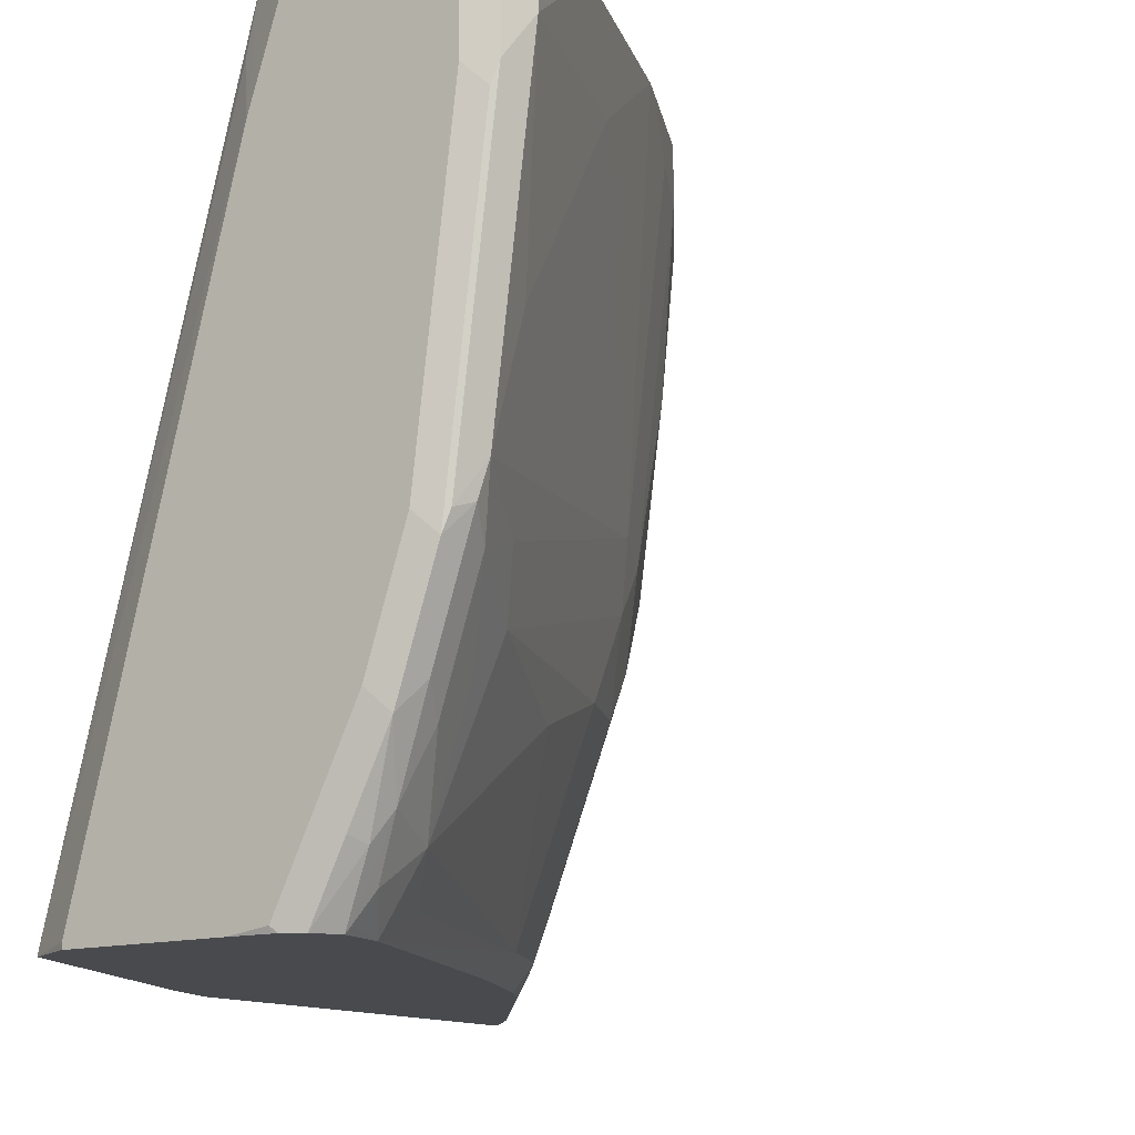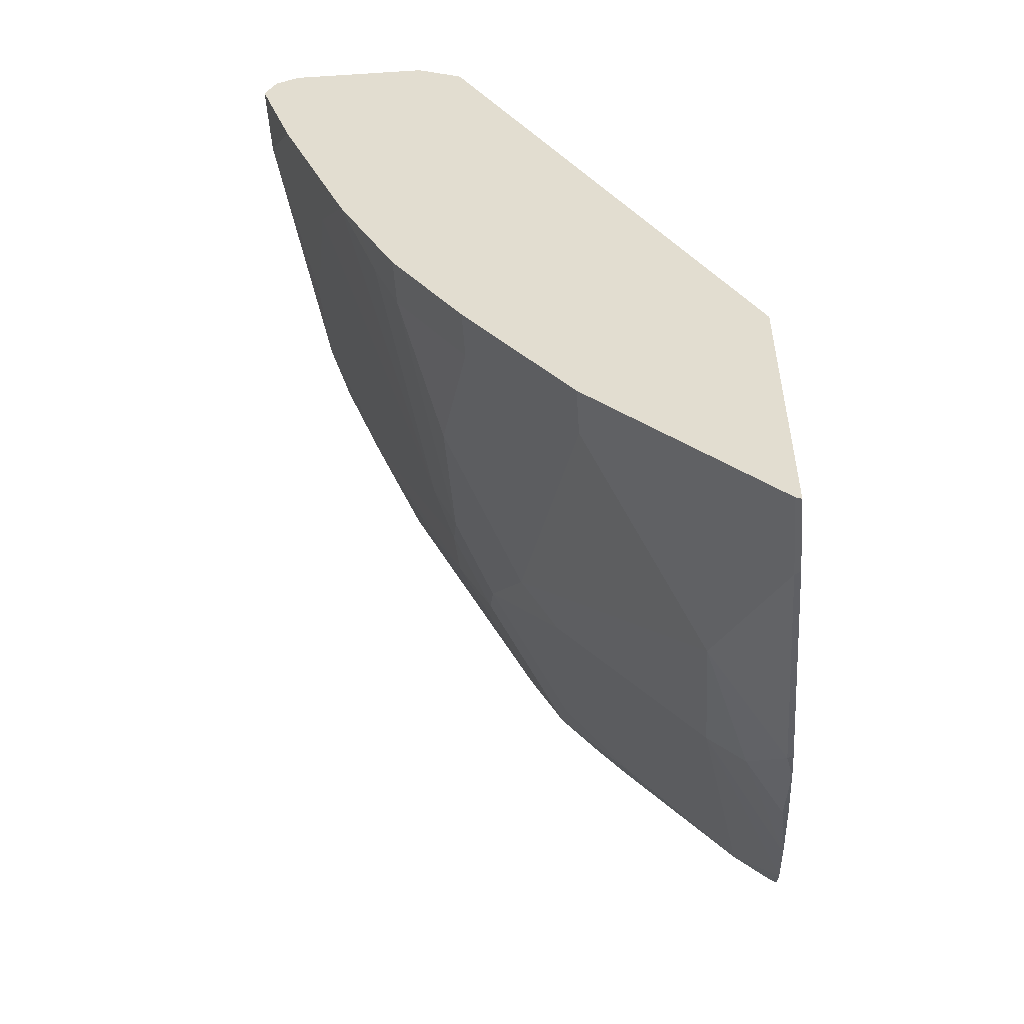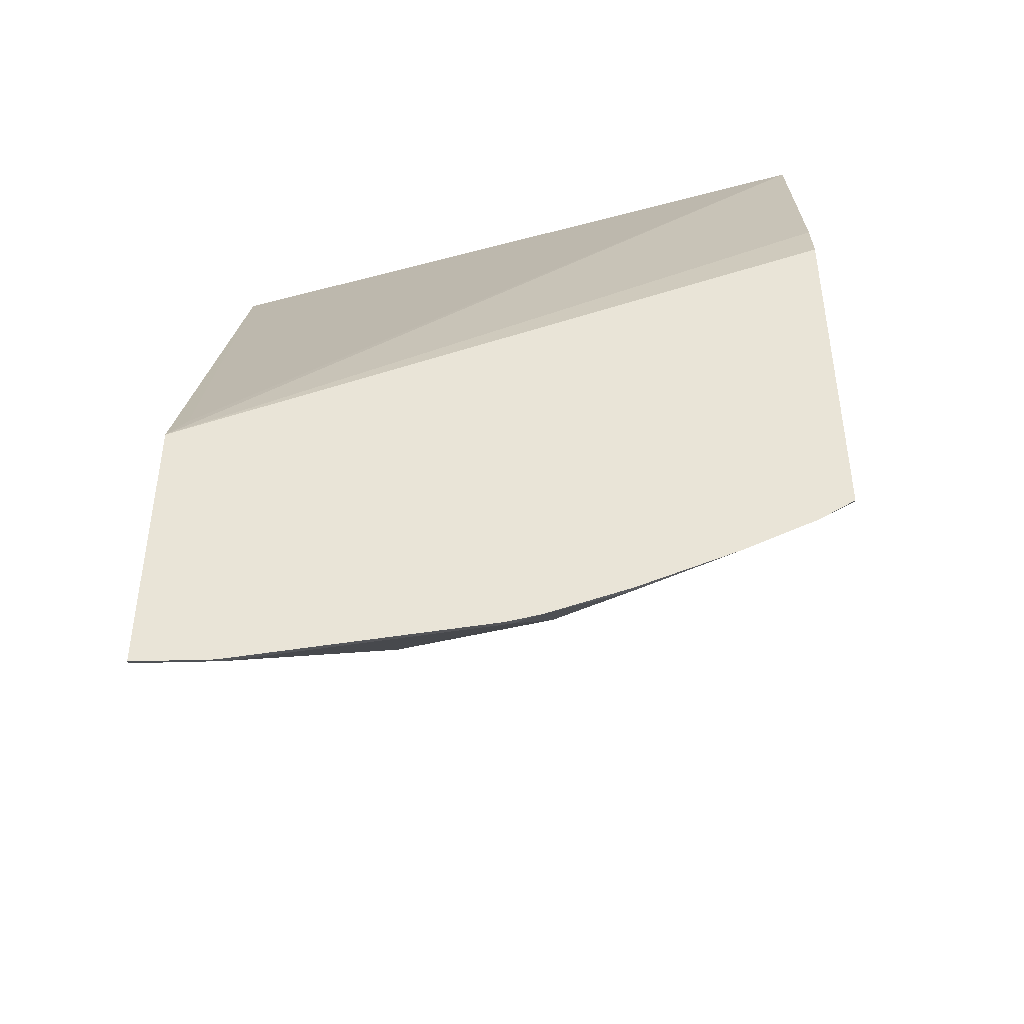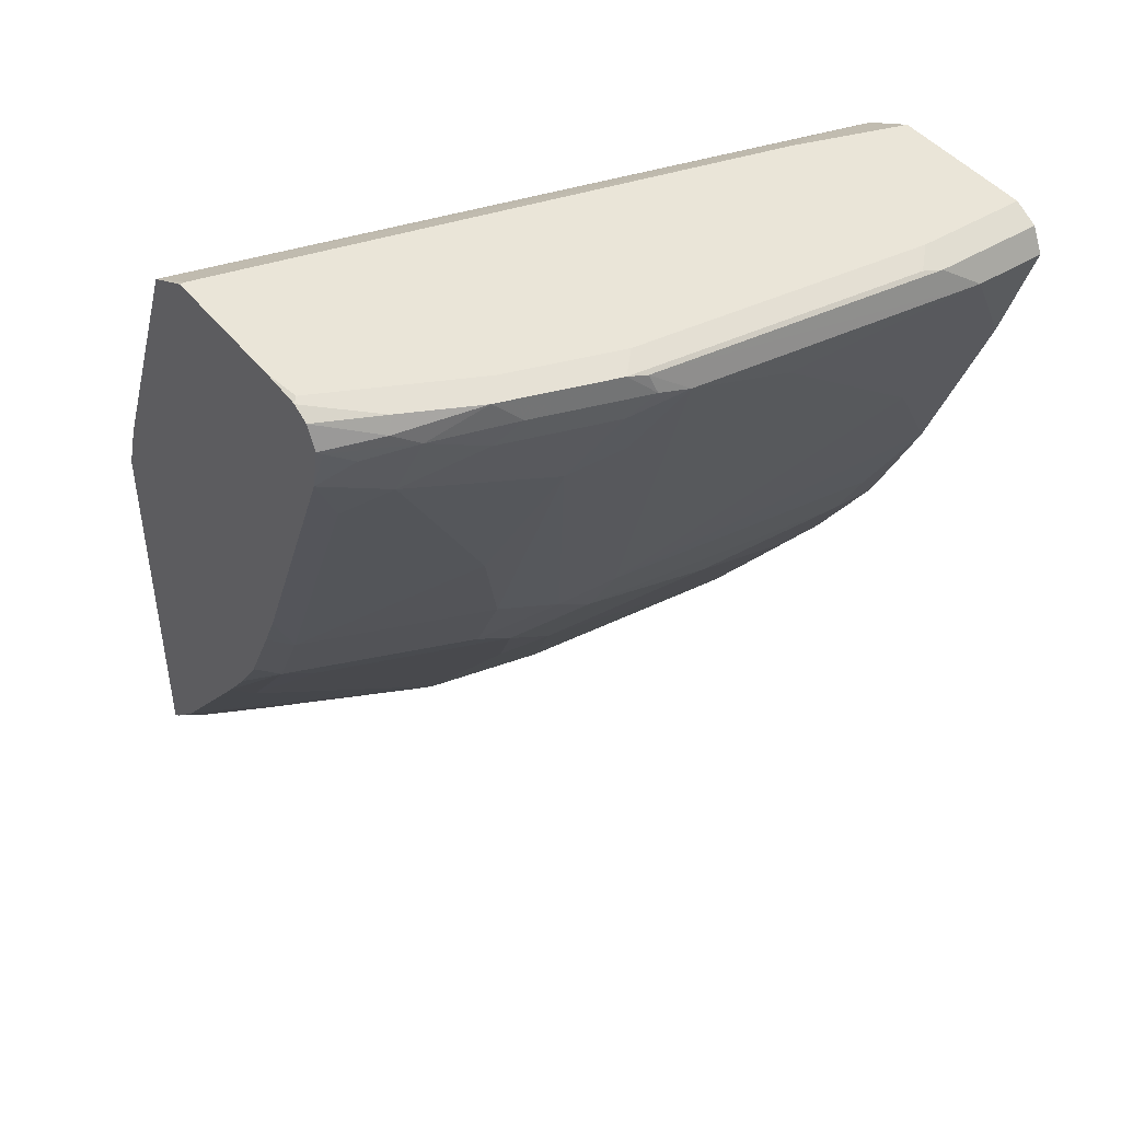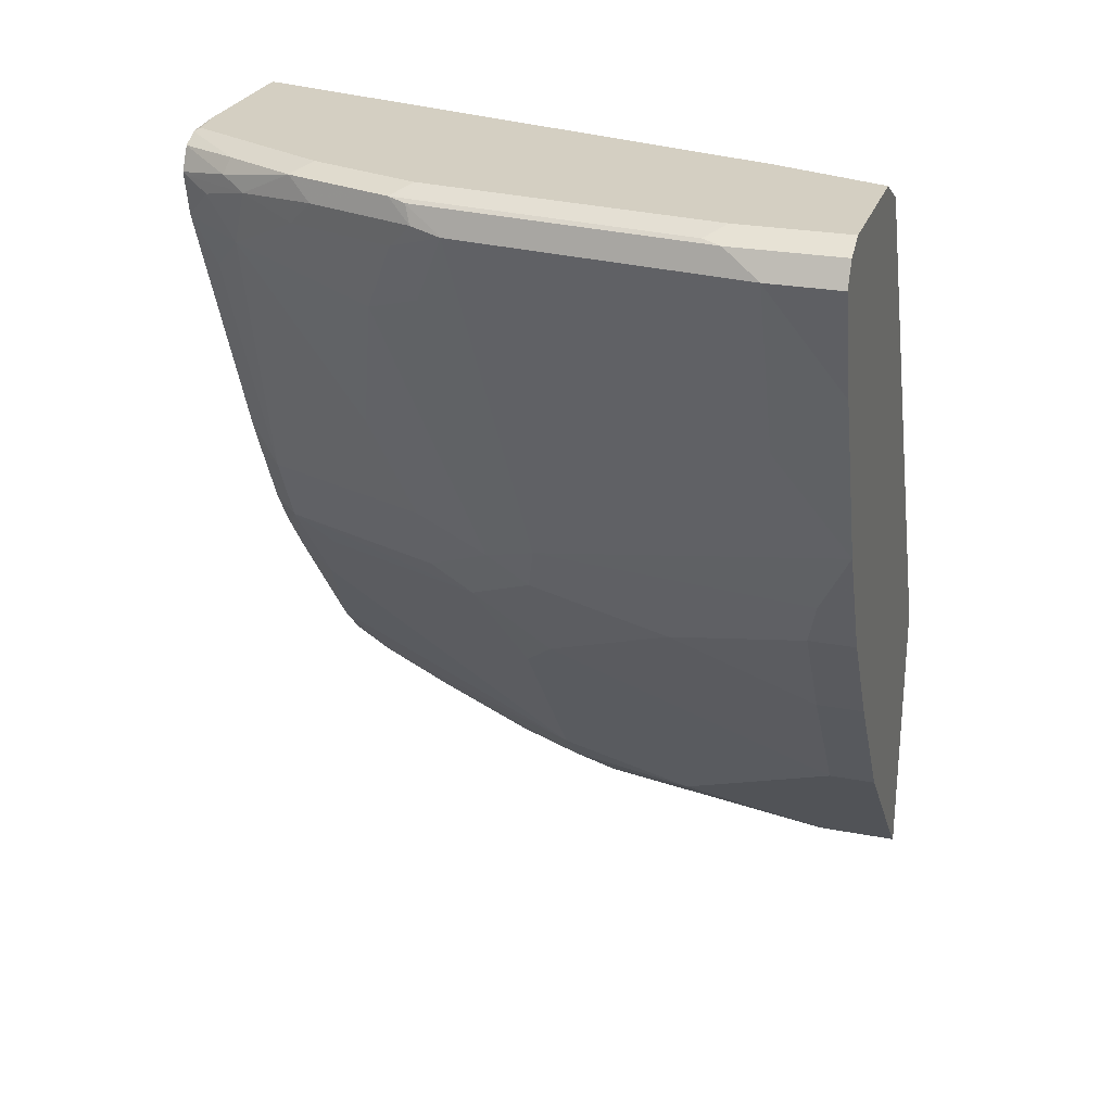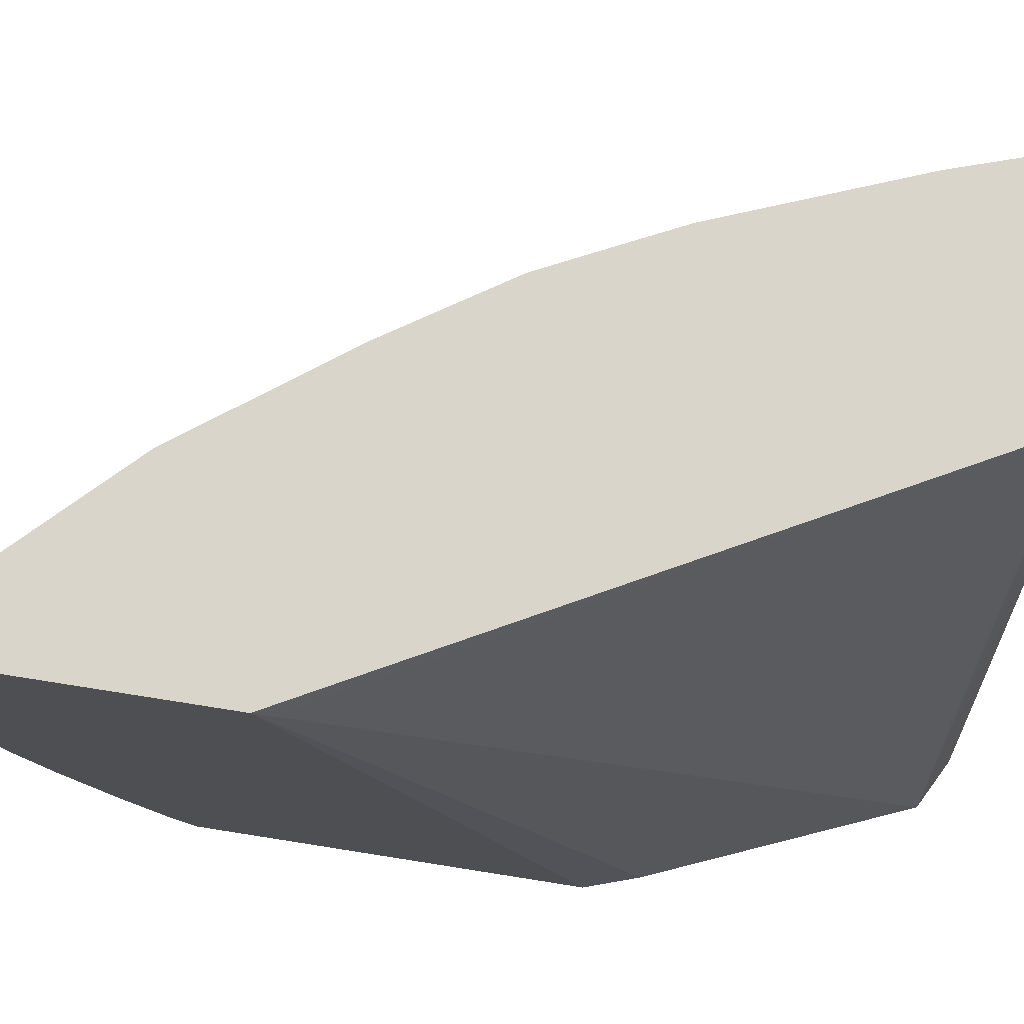
<metadata>
{"format":"obj","ext":"obj","renderer":"f3d","projection":"perspective","resolution":1024,"background":"white","views":[{"elev":-12.8,"azim":-144.3,"up":"+Z"},{"elev":-53.1,"azim":3.9,"up":"+Y"},{"elev":-45.0,"azim":92.0,"up":"+Y"},{"elev":44.7,"azim":-125.7,"up":"+Y"},{"elev":25.6,"azim":-73.0,"up":"+Y"},{"elev":74.7,"azim":99.0,"up":"+Z"}]}
</metadata>
<code>
v -0.8162 0.3583 -0.000324
v -0.8958 0.3583 -0.000324
v -0.7896 0.3451 -0.000324
v -0.7963 0.3583 -0.05974
v -0.8958 0.3583 -0.05974
v -0.9091 0.3517 -0.000324
v -0.6904 0.3448 -0.3611
v -0.7863 0.3483 -0.02989
v -0.6207 0.03272 -0.000324
v -0.6271 0.0498 -0.009967
v -0.7167 0.3583 -0.3583
v -0.8759 0.3583 -0.219
v -0.9058 0.3533 -0.0697
v -0.9091 0.3517 -0.05974
v -0.9157 0.3384 -0.000324
v -0.6306 0.2054 -0.3611
v -0.711 0.3555 -0.3611
v -0.6207 -0.1276 -0.000324
v -0.6207 0.1763 -0.3611
v -0.7167 0.3583 -0.3611
v -0.856 0.3583 -0.2787
v -0.8859 0.3533 -0.2289
v -0.8892 0.3517 -0.219
v -0.9157 0.3384 -0.03982
v -0.8957 0.2787 -0.000324
v -0.6238 -0.1261 -0.000324
v -0.6207 -0.1276 -0.04338
v -0.6207 -0.02987 -0.3611
v -0.7963 0.3583 -0.3611
v -0.8361 0.3583 -0.3185
v -0.8659 0.3533 -0.2886
v -0.8726 0.3417 -0.2753
v -0.8925 0.3417 -0.2157
v -0.8958 0.3384 -0.1991
v -0.8958 0.3185 -0.1394
v -0.8759 0.2389 -0.03982
v -0.8559 0.1792 -0.000324
v -0.6238 -0.1261 -0.04646
v -0.7034 -0.04643 -0.000324
v -0.6207 -0.1077 -0.1827
v -0.6207 -0.04267 -0.3419
v -0.6245 -0.02726 -0.3611
v -0.8162 0.3583 -0.3583
v -0.8162 0.3572 -0.3611
v -0.846 0.3533 -0.3284
v -0.8493 0.3451 -0.3318
v -0.856 0.3384 -0.3185
v -0.8659 0.3285 -0.2886
v -0.8859 0.3285 -0.2289
v -0.8759 0.2986 -0.219
v -0.8162 0.1393 -0.1792
v -0.8361 0.1393 -0.01993
v -0.8459 0.1589 -0.000324
v -0.6238 -0.1061 -0.1858
v -0.7034 -0.04643 -0.04646
v -0.6636 -0.08624 -0.1261
v -0.7233 -0.0265 -0.000324
v -0.6207 -0.103 -0.2013
v -0.6207 -0.04334 -0.3406
v -0.6636 -0.06631 -0.2057
v -0.6444 -0.007375 -0.3611
v -0.819 0.3569 -0.3611
v -0.8285 0.3521 -0.3611
v -0.8347 0.3398 -0.3611
v -0.8361 0.3384 -0.3583
v -0.8427 0.3318 -0.345
v -0.846 0.3085 -0.3284
v -0.8659 0.3085 -0.2687
v -0.8659 0.2886 -0.2488
v -0.8062 0.1294 -0.209
v -0.8029 0.1128 -0.1858
v -0.8228 0.1128 -0.02657
v -0.8294 0.1261 -0.01329
v -0.826 0.1191 -0.000324
v -0.8364 0.1399 -0.000324
v -0.6437 -0.08624 -0.2057
v -0.7233 -0.0265 -0.02657
v -0.7432 0.01332 -0.1062
v -0.7631 0.05313 -0.1858
v -0.7432 0.0332 -0.2057
v -0.783 0.05313 -0.000324
v -0.6207 -0.08686 -0.2461
v -0.6271 -0.08957 -0.2289
v -0.6238 -0.08624 -0.2455
v -0.6207 -0.06255 -0.3021
v -0.6207 -0.06322 -0.3008
v -0.7034 -0.006613 -0.2256
v -0.7034 0.0332 -0.3052
v -0.7034 0.05313 -0.345
v -0.7067 0.06968 -0.3611
v -0.8297 0.3157 -0.3611
v -0.8261 0.209 -0.2687
v -0.8261 0.2886 -0.3484
v -0.7664 0.1493 -0.3484
v -0.8062 0.1493 -0.2488
v -0.7863 0.1095 -0.2488
v -0.783 0.09295 -0.2256
v -0.783 0.07301 -0.146
v -0.8029 0.09295 -0.1062
v -0.8228 0.1128 -0.000324
v -0.783 0.05313 -0.02657
v -0.7631 0.0332 -0.06638
v -0.7432 0.07301 -0.2853
v -0.7432 0.09295 -0.3251
v -0.7465 0.1095 -0.3484
v -0.7241 0.09214 -0.3611
v -0.77 0.1763 -0.3611
v -0.76 0.1557 -0.3611
v -0.7401 0.1159 -0.3611
f 55 77 56
f 54 76 58
f 54 56 76
f 51 71 52
f 52 74 75
f 52 72 73
f 56 60 76
f 52 71 72
f 52 75 53
f 52 73 74
f 57 101 77
f 56 78 79
f 56 79 80
f 56 80 60
f 57 81 101
f 58 76 83
f 58 83 84
f 58 84 82
f 59 85 60
f 60 85 86
f 51 70 71
f 60 86 76
f 56 77 78
f 50 70 51
f 43 44 62
f 49 69 50
f 60 80 87
f 37 52 53
f 38 54 40
f 38 55 56
f 38 56 54
f 39 57 77
f 39 77 55
f 40 54 58
f 41 59 60
f 41 60 61
f 41 61 42
f 43 62 45
f 45 62 63
f 45 63 46
f 46 63 64
f 46 64 65
f 46 65 47
f 47 65 66
f 47 66 67
f 47 67 48
f 48 67 49
f 49 67 68
f 49 68 69
f 50 69 70
f 60 87 88
f 79 97 80
f 60 89 61
f 79 98 97
f 37 51 52
f 80 88 87
f 80 97 103
f 80 103 88
f 82 84 86
f 88 103 104
f 88 104 89
f 89 104 105
f 89 105 90
f 90 105 106
f 91 107 94
f 91 94 93
f 92 94 95
f 94 108 109
f 94 109 105
f 94 105 95
f 94 107 108
f 95 105 96
f 96 105 97
f 97 105 104
f 97 104 103
f 98 102 101
f 78 98 79
f 77 101 102
f 77 98 78
f 77 102 98
f 61 89 90
f 64 91 65
f 65 91 66
f 66 91 67
f 67 92 69
f 67 69 68
f 67 91 93
f 67 93 94
f 67 94 92
f 69 92 95
f 69 95 70
f 60 88 89
f 70 96 97
f 70 95 96
f 71 97 98
f 71 98 99
f 71 99 72
f 72 100 74
f 72 74 73
f 72 99 101
f 72 101 81
f 72 81 100
f 76 84 83
f 76 86 84
f 70 97 71
f 36 51 37
f 15 24 25
f 34 51 35
f 2 13 14
f 2 14 6
f 3 7 8
f 3 8 4
f 3 9 10
f 3 10 7
f 4 8 7
f 4 7 11
f 5 12 13
f 6 14 24
f 6 24 15
f 7 16 19
f 7 19 28
f 7 28 42
f 7 42 61
f 7 61 90
f 7 90 106
f 7 106 109
f 7 109 108
f 7 108 107
f 7 107 91
f 7 91 64
f 7 64 63
f 2 5 13
f 7 63 62
f 1 5 2
f 1 21 12
f 98 101 99
f 1 2 6
f 1 6 15
f 1 15 25
f 1 25 37
f 1 37 53
f 1 53 75
f 1 75 74
f 1 74 100
f 1 100 81
f 1 81 57
f 1 57 39
f 1 39 26
f 1 26 18
f 1 18 9
f 1 9 3
f 1 3 4
f 1 4 11
f 1 11 20
f 1 20 29
f 1 29 43
f 1 43 30
f 1 30 21
f 1 12 5
f 35 51 36
f 7 62 44
f 7 29 20
f 22 32 33
f 22 33 23
f 23 33 34
f 23 34 24
f 24 34 35
f 24 35 36
f 24 36 37
f 24 37 25
f 26 39 55
f 26 55 38
f 27 38 40
f 28 41 42
f 29 44 43
f 30 43 45
f 31 45 46
f 31 46 47
f 31 47 32
f 32 47 48
f 32 48 49
f 32 49 33
f 33 49 34
f 34 49 50
f 34 50 51
f 22 31 32
f 7 44 29
f 21 31 22
f 21 30 45
f 7 20 17
f 7 17 11
f 7 10 9
f 7 9 16
f 9 18 27
f 9 27 40
f 9 40 58
f 9 58 82
f 9 82 86
f 9 86 85
f 9 85 59
f 9 59 41
f 9 41 28
f 9 28 19
f 9 19 16
f 11 17 20
f 12 21 22
f 12 22 13
f 13 22 23
f 13 23 14
f 14 23 24
f 18 26 38
f 18 38 27
f 21 45 31
f 105 109 106

</code>
